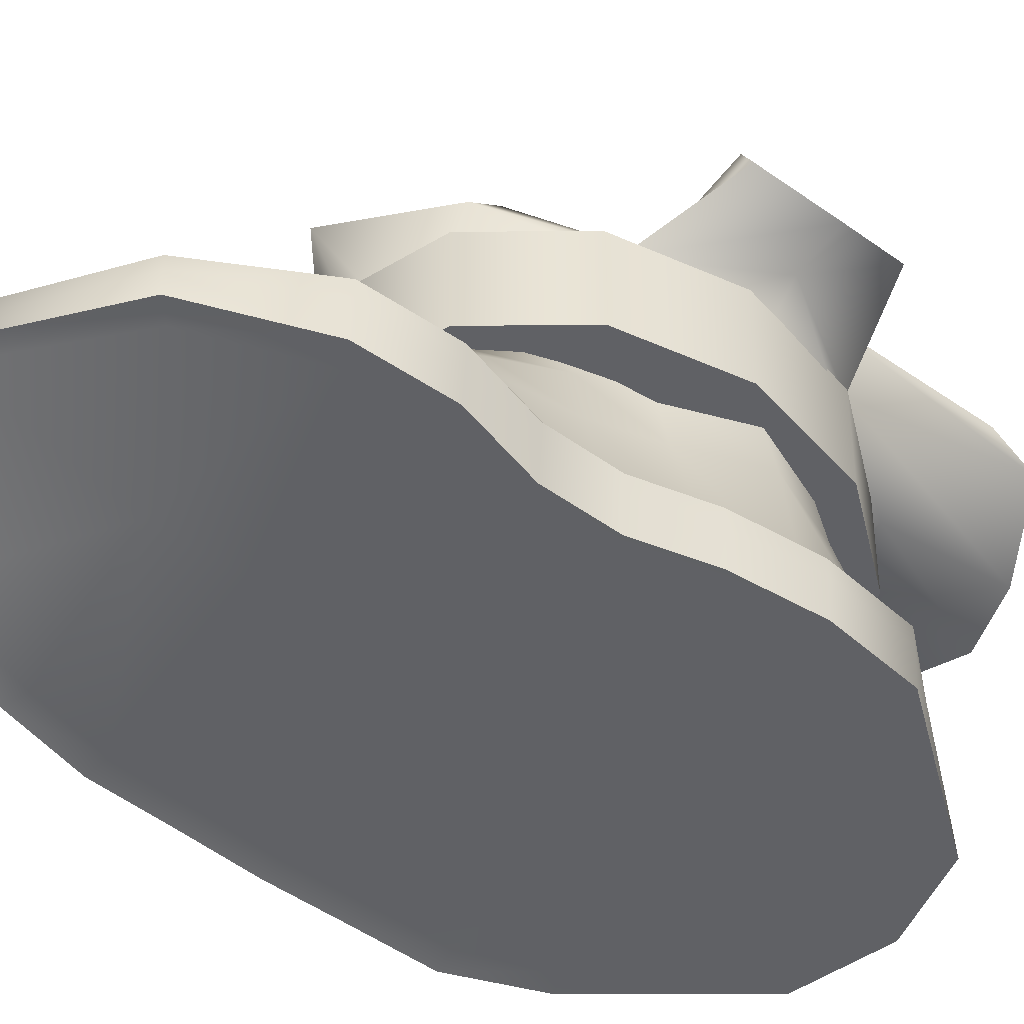
<metadata>
{"format":"obj","ext":"obj","renderer":"f3d","projection":"perspective","resolution":1024,"background":"white","views":[{"elev":-49.8,"azim":-128.0,"up":"+Y"}]}
</metadata>
<code>
o rightLeg
v 0.2165 0.1739 -0.02543
v 0.218 0.1998 -0.03567
v 0.1822 0.1998 0.02304
v 0.1789 0.1739 0.002587
v 0.1516 0.1998 0.03244
v 0.1516 0.1739 0.01199
v 0.1516 0.1656 -0.1921
v 0.1516 0.2138 -0.2173
v 0.1952 0.2125 -0.1809
v 0.1689 0.1595 -0.1827
v 0.2192 0.1944 -0.1258
v 0.2165 0.1676 -0.1213
v 0.2192 0.1944 -0.1258
v 0.2516 0.203 -0.079
v 0.2303 0.1794 -0.079
v 0.218 0.1998 -0.03567
v 0.1879 0.02017 0.01604
v 0.1516 0.02017 -0.079
v 0.2326 0.02017 -0.04392
v 0.1516 0.02017 0.02544
v 0.2112 0.0263 -0.2993
v 0.1516 0.02017 -0.2667
v 0.1516 0.03994 -0.3369
v 0.2326 0.02017 -0.2554
v 0.2464 0.02017 -0.079
v 0.2455 0.02017 -0.1141
v 0.244 0.03818 -0.03816
v 0.2444 0.04681 -0.03818
v 0.1924 0.04756 0.02368
v 0.1932 0.03895 0.02463
v 0.1516 0.04786 0.03501
v 0.1516 0.03925 0.0359
v 0.1516 0.04675 -0.3484
v 0.1516 0.05526 -0.3466
v 0.2179 0.04717 -0.3069
v 0.2187 0.03859 -0.3071
v 0.2452 0.04668 -0.2596
v 0.2447 0.03805 -0.2596
v 0.2583 0.03767 -0.1143
v 0.259 0.04629 -0.1143
v 0.2594 0.04632 -0.07705
v 0.259 0.03768 -0.07701
v 0.2346 0.04713 -0.04392
v 0.2181 0.1069 -0.04392
v 0.1819 0.1069 0.007863
v 0.1864 0.04713 0.01448
v 0.1516 0.1069 0.01726
v 0.1516 0.04713 0.02388
v 0.1516 0.05508 -0.3369
v 0.1516 0.06012 -0.3369
v 0.2053 0.05217 -0.2993
v 0.2097 0.04713 -0.2993
v 0.2207 0.05217 -0.2554
v 0.2346 0.04713 -0.2554
v 0.2474 0.04713 -0.1141
v 0.2181 0.1069 -0.1141
v 0.2318 0.1069 -0.079
v 0.2483 0.04713 -0.079
v 0.2116 0.1431 -0.04392
v 0.1789 0.1431 -0.00538
v 0.1516 0.1431 0.00402
v 0.1516 0.07289 -0.3304
v 0.2023 0.06471 -0.2993
v 0.2142 0.06471 -0.2554
v 0.2116 0.1431 -0.1141
v 0.2254 0.1431 -0.079
v 0.1516 0.07964 -0.3143
v 0.1922 0.06891 -0.278
v 0.205 0.07492 -0.2554
v 0.08665 0.1739 -0.02543
v 0.1243 0.1739 0.002587
v 0.121 0.1998 0.02304
v 0.0847 0.1998 -0.02738
v 0.1516 0.1739 0.01199
v 0.1516 0.1998 0.03244
v 0.1343 0.1595 -0.1827
v 0.108 0.2125 -0.1809
v 0.08665 0.1676 -0.1213
v 0.08237 0.1918 -0.1342
v 0.07293 0.1794 -0.079
v 0.05304 0.1957 -0.079
v 0.08237 0.1918 -0.1342
v 0.0847 0.1998 -0.02738
v 0.1153 0.02017 0.01604
v 0.07055 0.02017 -0.04392
v 0.09196 0.0263 -0.2993
v 0.07055 0.02017 -0.2554
v 0.06649 0.02017 -0.079
v 0.07055 0.02017 -0.1141
v 0.11 0.03895 0.02463
v 0.1108 0.04756 0.02368
v 0.05876 0.04681 -0.03818
v 0.05922 0.03818 -0.03816
v 0.1516 0.03925 0.0359
v 0.1516 0.04786 0.03501
v 0.0845 0.03859 -0.3071
v 0.08527 0.04717 -0.3069
v 0.05807 0.03802 -0.2584
v 0.05779 0.04667 -0.2584
v 0.05365 0.03767 -0.079
v 0.05381 0.04635 -0.079
v 0.05765 0.04633 -0.1176
v 0.05826 0.03771 -0.1176
v 0.06859 0.04713 -0.04392
v 0.1168 0.04713 0.01448
v 0.1213 0.1069 0.007863
v 0.08513 0.1069 -0.04392
v 0.1516 0.04713 0.02388
v 0.1516 0.1069 0.01726
v 0.09345 0.04713 -0.2993
v 0.09793 0.05217 -0.2993
v 0.06859 0.04713 -0.2554
v 0.08255 0.05217 -0.2554
v 0.06859 0.04713 -0.1141
v 0.06453 0.04713 -0.079
v 0.0714 0.1069 -0.079
v 0.08513 0.1069 -0.1141
v 0.1243 0.1431 -0.00538
v 0.09155 0.1431 -0.04392
v 0.1516 0.1431 0.00402
v 0.1009 0.06471 -0.2993
v 0.08898 0.06471 -0.2554
v 0.07783 0.1431 -0.079
v 0.09155 0.1431 -0.1141
v 0.111 0.06891 -0.278
v 0.09822 0.07492 -0.2554
v 0.1516 0.02017 -0.2198
v 0.2413 0.02017 -0.2201
v 0.2546 0.04631 -0.2217
v 0.2541 0.03768 -0.2218
v 0.2433 0.04713 -0.2201
v 0.2228 0.06585 -0.2201
v 0.2116 0.08431 -0.2201
v 0.1844 0.08651 -0.2567
v 0.1516 0.09567 -0.2758
v 0.2024 0.09121 -0.2201
v 0.06969 0.02017 -0.2201
v 0.05642 0.04631 -0.2187
v 0.05693 0.03767 -0.2187
v 0.08036 0.06585 -0.2201
v 0.06773 0.04713 -0.2201
v 0.09155 0.08431 -0.2201
v 0.1188 0.08651 -0.2567
v 0.1008 0.09121 -0.2201
v 0.1516 0.02017 -0.1259
v 0.2453 0.02017 -0.1494
v 0.2582 0.03767 -0.1498
v 0.2588 0.04629 -0.1498
v 0.2473 0.04713 -0.1494
v 0.2181 0.09321 -0.1494
v 0.2116 0.1235 -0.1494
v 0.2024 0.1434 -0.1494
v 0.1747 0.1328 -0.1839
v 0.1516 0.1398 -0.1956
v 0.1285 0.1328 -0.1839
v 0.1008 0.1434 -0.1494
v 0.09155 0.1235 -0.1494
v 0.08513 0.09321 -0.1494
v 0.07747 0.04713 -0.1494
v 0.06614 0.04631 -0.1508
v 0.06667 0.03767 -0.1508
v 0.07943 0.02017 -0.1494
v 0.1516 0.02017 -0.1729
v 0.2431 0.02017 -0.1848
v 0.2559 0.03767 -0.1854
v 0.2565 0.04629 -0.1854
v 0.245 0.04713 -0.1848
v 0.2228 0.07953 -0.1848
v 0.2116 0.1039 -0.1848
v 0.2024 0.1173 -0.1848
v 0.1805 0.11 -0.2195
v 0.1516 0.1181 -0.2336
v 0.1227 0.11 -0.2195
v 0.1008 0.1173 -0.1848
v 0.09155 0.1039 -0.1848
v 0.08036 0.07953 -0.1848
v 0.07725 0.04713 -0.1848
v 0.06594 0.04631 -0.1832
v 0.06647 0.03768 -0.1832
v 0.07921 0.02017 -0.1848
v 0.2426 0.01985 -0.03829
v 0.1939 0.0206 0.02514
v 0.1516 0.0209 0.03658
v 0.1093 0.0206 0.02514
v 0.1516 0.0209 0.03658
v 0.06063 0.01985 -0.03829
v 0.05577 0.01939 -0.079
v 0.05961 0.01938 -0.1176
v 0.0681 0.01935 -0.1508
v 0.0679 0.01935 -0.1832
v 0.05838 0.01935 -0.2187
v 0.05967 0.0197 -0.2582
v 0.08371 0.02641 -0.3068
v 0.1516 0.04028 -0.3466
v 0.2195 0.02641 -0.3068
v 0.2434 0.01971 -0.2594
v 0.2527 0.01935 -0.2217
v 0.2545 0.01934 -0.1854
v 0.2568 0.01934 -0.1498
v 0.257 0.01934 -0.1143
v 0.2575 0.01937 -0.07705
v 0.2426 0.01985 -0.03829
v 0.1939 0.0206 0.02514
v 0.1516 0.0209 0.03658
v 0.1093 0.0206 0.02514
v 0.06063 0.01985 -0.03829
v 0.05577 0.01939 -0.079
v 0.05961 0.01938 -0.1176
v 0.0681 0.01935 -0.1508
v 0.0679 0.01935 -0.1832
v 0.05838 0.01935 -0.2187
v 0.05967 0.0197 -0.2582
v 0.08371 0.02641 -0.3068
v 0.1516 0.04028 -0.3466
v 0.2195 0.02641 -0.3068
v 0.2434 0.01971 -0.2594
v 0.2527 0.01935 -0.2217
v 0.2545 0.01934 -0.1854
v 0.2568 0.01934 -0.1498
v 0.257 0.01934 -0.1143
v 0.2575 0.01937 -0.07705
v 0.2208 0.2373 -0.04392
v 0.2202 0.2406 0.05044
v 0.2202 0.2258 0.07052
v 0.1822 0.2105 0.09118
v 0.1516 0.2049 0.09874
v 0.121 0.2105 0.09118
v 0.08304 0.2258 0.07052
v 0.08304 0.2406 0.05044
v 0.08235 0.2373 -0.04392
v 0.1516 0.2049 0.09874
v 0.2208 0.2064 -0.1197
v 0.2569 0.2352 -0.1141
v 0.2692 0.2312 -0.1264
v 0.2822 0.2268 -0.079
v 0.2692 0.2312 -0.04392
v 0.2569 0.2352 -0.04392
v 0.2208 0.2373 -0.04392
v 0.02786 0.1991 -0.079
v 0.03382 0.2114 -0.1141
v 0.03942 0.223 -0.1141
v 0.08235 0.2064 -0.1197
v 0.08235 0.2373 -0.04392
v 0.03942 0.223 -0.04392
v 0.03382 0.2114 -0.04392
v 0.1952 0.2229 -0.1664
v 0.1516 0.2242 -0.2027
v 0.2208 0.2064 -0.1197
v 0.108 0.2229 -0.1664
v 0.08235 0.2064 -0.1197
v 0.2311 0.06493 -0.2455
v 0.2496 0.04505 -0.2297
v 0.2427 0.04528 -0.2291
v 0.227 0.05991 -0.2432
v 0.2244 0.09157 -0.1996
v 0.2541 0.04507 -0.1764
v 0.2496 0.04505 -0.2297
v 0.2311 0.06493 -0.2455
v 0.06106 0.0457 -0.2201
v 0.06926 0.04573 -0.1672
v 0.08401 0.09159 -0.1996
v 0.07998 0.06481 -0.2457
v 0.06791 0.04593 -0.2211
v 0.06106 0.0457 -0.2201
v 0.07998 0.06481 -0.2457
v 0.08418 0.05989 -0.2432
v 0.09606 0.1055 -0.2078
v 0.09606 0.07868 -0.254
v 0.09606 0.07868 -0.254
v 0.1001 0.07384 -0.2512
v 0.1287 0.1218 -0.2172
v 0.1287 0.09491 -0.2635
v 0.1287 0.09491 -0.2635
v 0.1308 0.0892 -0.2601
v 0.1549 0.1296 -0.2218
v 0.1549 0.1028 -0.268
v 0.1549 0.1028 -0.268
v 0.1549 0.09676 -0.2645
v 0.1811 0.1218 -0.2172
v 0.1811 0.09491 -0.2635
v 0.1811 0.09491 -0.2635
v 0.179 0.0892 -0.2601
v 0.2137 0.1055 -0.2078
v 0.2137 0.07868 -0.254
v 0.2137 0.07868 -0.254
v 0.2096 0.07384 -0.2512
v 0.1949 0.1855 0.01335
v 0.1944 0.1338 0.002127
v 0.2263 0.1338 -0.03806
v 0.2273 0.1855 -0.03736
v 0.1507 0.1855 0.02825
v 0.1507 0.1338 0.01684
v 0.1065 0.1855 0.003341
v 0.1071 0.1338 0.002127
v 0.07416 0.1855 -0.03736
v 0.07513 0.1338 -0.03806
v 0.06232 0.1855 -0.09295
v 0.06343 0.1338 -0.09295
v 0.07416 0.1855 -0.1485
v 0.07513 0.1338 -0.1478
v 0.1065 0.1855 -0.1892
v 0.1071 0.1338 -0.188
v 0.1507 0.1855 -0.2041
v 0.1507 0.1338 -0.2027
v 0.1949 0.1855 -0.1892
v 0.1944 0.1338 -0.188
v 0.2273 0.1855 -0.1485
v 0.2263 0.1338 -0.1478
v 0.2391 0.1855 -0.09295
v 0.238 0.1338 -0.09295
v 0.238 0.1338 -0.09295
v 0.2391 0.1855 -0.09295
v 0.1944 0.1338 0.002127
v 0.1792 0.1338 -0.05169
v 0.2 0.1338 -0.06913
v 0.2263 0.1338 -0.03806
v 0.1507 0.1338 0.01684
v 0.1507 0.1338 -0.04531
v 0.1071 0.1338 0.002127
v 0.1223 0.1338 -0.05169
v 0.07513 0.1338 -0.03806
v 0.1015 0.1338 -0.06913
v 0.06343 0.1338 -0.09295
v 0.09383 0.1338 -0.09295
v 0.07513 0.1338 -0.1478
v 0.1015 0.1338 -0.1168
v 0.1071 0.1338 -0.188
v 0.1223 0.1338 -0.1342
v 0.1507 0.1338 -0.2027
v 0.1507 0.1338 -0.1406
v 0.1944 0.1338 -0.188
v 0.1792 0.1338 -0.1342
v 0.2263 0.1338 -0.1478
v 0.2 0.1338 -0.1168
v 0.238 0.1338 -0.09295
v 0.2076 0.1338 -0.09295
v 0.2076 0.1338 -0.09295
v 0.238 0.1338 -0.09295
v 0.1864 0.04713 0.01448
v 0.1924 0.04756 0.02368
v 0.2444 0.04681 -0.03818
v 0.2346 0.04713 -0.04392
v 0.1516 0.04713 0.02388
v 0.1516 0.04786 0.03501
v 0.2097 0.04713 -0.2993
v 0.2179 0.04717 -0.3069
v 0.1516 0.05526 -0.3466
v 0.1516 0.05508 -0.3369
v 0.2346 0.04713 -0.2554
v 0.2452 0.04668 -0.2596
v 0.2483 0.04713 -0.079
v 0.2594 0.04632 -0.07705
v 0.259 0.04629 -0.1143
v 0.2474 0.04713 -0.1141
v 0.06859 0.04713 -0.04392
v 0.05876 0.04681 -0.03818
v 0.1108 0.04756 0.02368
v 0.1168 0.04713 0.01448
v 0.1516 0.04786 0.03501
v 0.1516 0.04713 0.02388
v 0.08527 0.04717 -0.3069
v 0.09345 0.04713 -0.2993
v 0.05779 0.04667 -0.2584
v 0.06859 0.04713 -0.2554
v 0.06859 0.04713 -0.1141
v 0.05765 0.04633 -0.1176
v 0.05381 0.04635 -0.079
v 0.06453 0.04713 -0.079
v 0.2433 0.04713 -0.2201
v 0.2546 0.04631 -0.2217
v 0.05642 0.04631 -0.2187
v 0.06773 0.04713 -0.2201
v 0.2588 0.04629 -0.1498
v 0.2473 0.04713 -0.1494
v 0.07747 0.04713 -0.1494
v 0.06614 0.04631 -0.1508
v 0.2565 0.04629 -0.1854
v 0.245 0.04713 -0.1848
v 0.07725 0.04713 -0.1848
v 0.06594 0.04631 -0.1832
v 0.2202 0.08655 -0.1973
v 0.2472 0.0453 -0.1758
v 0.2541 0.04507 -0.1764
v 0.2244 0.09157 -0.1996
v 0.227 0.05991 -0.2432
v 0.2427 0.04528 -0.2291
v 0.2472 0.0453 -0.1758
v 0.2202 0.08655 -0.1973
v 0.2427 0.04528 -0.2291
v 0.2496 0.04505 -0.2297
v 0.2541 0.04507 -0.1764
v 0.2472 0.0453 -0.1758
v 0.0761 0.04595 -0.1683
v 0.06926 0.04573 -0.1672
v 0.06106 0.0457 -0.2201
v 0.06791 0.04593 -0.2211
v 0.0761 0.04595 -0.1683
v 0.06791 0.04593 -0.2211
v 0.08418 0.05989 -0.2432
v 0.08821 0.08667 -0.1971
v 0.06926 0.04573 -0.1672
v 0.0761 0.04595 -0.1683
v 0.08821 0.08667 -0.1971
v 0.08401 0.09159 -0.1996
v 0.1001 0.07384 -0.2512
v 0.1001 0.1007 -0.205
v 0.1001 0.1007 -0.205
v 0.09606 0.1055 -0.2078
v 0.1308 0.0892 -0.2601
v 0.1308 0.1161 -0.2139
v 0.1308 0.1161 -0.2139
v 0.1287 0.1218 -0.2172
v 0.1549 0.09676 -0.2645
v 0.1549 0.1236 -0.2183
v 0.1549 0.1236 -0.2183
v 0.1549 0.1296 -0.2218
v 0.179 0.0892 -0.2601
v 0.179 0.1161 -0.2139
v 0.179 0.1161 -0.2139
v 0.1811 0.1218 -0.2172
v 0.2096 0.07384 -0.2512
v 0.2096 0.1007 -0.205
v 0.2096 0.1007 -0.205
v 0.2137 0.1055 -0.2078
v 0.1799 0.1855 -0.05058
v 0.1949 0.1855 0.01335
v 0.2273 0.1855 -0.03736
v 0.2013 0.1855 -0.06849
v 0.1507 0.1855 -0.04403
v 0.1507 0.1855 0.02825
v 0.1215 0.1855 -0.05058
v 0.1065 0.1855 0.003341
v 0.1001 0.1855 -0.06849
v 0.07416 0.1855 -0.03736
v 0.0923 0.1855 -0.09295
v 0.06232 0.1855 -0.09295
v 0.1001 0.1855 -0.1174
v 0.07416 0.1855 -0.1485
v 0.1215 0.1855 -0.1353
v 0.1065 0.1855 -0.1892
v 0.1507 0.1855 -0.1419
v 0.1507 0.1855 -0.2041
v 0.1799 0.1855 -0.1353
v 0.1949 0.1855 -0.1892
v 0.2013 0.1855 -0.1174
v 0.2273 0.1855 -0.1485
v 0.2091 0.1855 -0.09295
v 0.2391 0.1855 -0.09295
v 0.2391 0.1855 -0.09295
v 0.2091 0.1855 -0.09295
v 0.1792 0.1338 -0.05169
v 0.1799 0.1855 -0.05058
v 0.2013 0.1855 -0.06849
v 0.2 0.1338 -0.06913
v 0.1507 0.1338 -0.04531
v 0.1507 0.1855 -0.04403
v 0.1223 0.1338 -0.05169
v 0.1215 0.1855 -0.05058
v 0.1015 0.1338 -0.06913
v 0.1001 0.1855 -0.06849
v 0.09383 0.1338 -0.09295
v 0.0923 0.1855 -0.09295
v 0.1015 0.1338 -0.1168
v 0.1001 0.1855 -0.1174
v 0.1223 0.1338 -0.1342
v 0.1215 0.1855 -0.1353
v 0.1507 0.1338 -0.1406
v 0.1507 0.1855 -0.1419
v 0.1792 0.1338 -0.1342
v 0.1799 0.1855 -0.1353
v 0.2 0.1338 -0.1168
v 0.2013 0.1855 -0.1174
v 0.2076 0.1338 -0.09295
v 0.2091 0.1855 -0.09295
v 0.2091 0.1855 -0.09295
v 0.2076 0.1338 -0.09295
f 4 1 2
f 2 3 4
f 6 4 3
f 3 5 6
f 10 7 8
f 8 9 10
f 12 10 9
f 9 11 12
f 15 12 13
f 13 14 15
f 1 15 14
f 14 16 1
f 17 18 19
f 20 18 17
f 21 22 23
f 24 22 21
f 25 18 26
f 19 18 25
f 30 27 28
f 28 29 30
f 32 30 29
f 29 31 32
f 36 33 34
f 34 35 36
f 38 36 35
f 35 37 38
f 42 39 40
f 40 41 42
f 27 42 41
f 41 28 27
f 46 43 44
f 44 45 46
f 48 46 45
f 45 47 48
f 52 49 50
f 50 51 52
f 54 52 51
f 51 53 54
f 58 55 56
f 56 57 58
f 43 58 57
f 57 44 43
f 45 44 59
f 59 60 45
f 47 45 60
f 60 61 47
f 51 50 62
f 62 63 51
f 53 51 63
f 63 64 53
f 57 56 65
f 65 66 57
f 44 57 66
f 66 59 44
f 60 59 1
f 1 4 60
f 61 60 4
f 4 6 61
f 63 62 67
f 67 68 63
f 64 63 68
f 68 69 64
f 66 65 12
f 12 15 66
f 59 66 15
f 15 1 59
f 73 70 71
f 71 72 73
f 72 71 74
f 74 75 72
f 8 7 76
f 76 77 8
f 77 76 78
f 78 79 77
f 82 78 80
f 80 81 82
f 81 80 70
f 70 83 81
f 84 85 18
f 20 84 18
f 86 23 22
f 87 86 22
f 88 89 18
f 85 88 18
f 93 90 91
f 91 92 93
f 90 94 95
f 95 91 90
f 33 96 97
f 97 34 33
f 96 98 99
f 99 97 96
f 103 100 101
f 101 102 103
f 100 93 92
f 92 101 100
f 107 104 105
f 105 106 107
f 106 105 108
f 108 109 106
f 50 49 110
f 110 111 50
f 111 110 112
f 112 113 111
f 117 114 115
f 115 116 117
f 116 115 104
f 104 107 116
f 119 107 106
f 106 118 119
f 118 106 109
f 109 120 118
f 62 50 111
f 111 121 62
f 121 111 113
f 113 122 121
f 124 117 116
f 116 123 124
f 123 116 107
f 107 119 123
f 70 119 118
f 118 71 70
f 71 118 120
f 120 74 71
f 67 62 121
f 121 125 67
f 125 121 122
f 122 126 125
f 78 124 123
f 123 80 78
f 80 123 119
f 119 70 80
f 128 127 22
f 22 24 128
f 130 38 37
f 37 129 130
f 132 131 54
f 54 53 132
f 133 132 53
f 53 64 133
f 135 134 68
f 68 67 135
f 136 133 64
f 64 69 136
f 134 136 69
f 69 68 134
f 127 137 87
f 87 22 127
f 139 138 99
f 99 98 139
f 141 140 113
f 113 112 141
f 140 142 122
f 122 113 140
f 143 135 67
f 67 125 143
f 144 143 125
f 125 126 144
f 142 144 126
f 126 122 142
f 26 18 145
f 145 146 26
f 39 147 148
f 148 40 39
f 56 55 149
f 149 150 56
f 65 56 150
f 150 151 65
f 12 65 151
f 151 152 12
f 10 12 152
f 152 153 10
f 7 10 153
f 153 154 7
f 76 7 154
f 154 155 76
f 78 76 155
f 155 156 78
f 124 78 156
f 156 157 124
f 117 124 157
f 157 158 117
f 114 117 158
f 158 159 114
f 103 102 160
f 160 161 103
f 18 89 162
f 162 145 18
f 146 145 163
f 163 164 146
f 147 165 166
f 166 148 147
f 150 149 167
f 167 168 150
f 151 150 168
f 168 169 151
f 152 151 169
f 169 170 152
f 153 152 170
f 170 171 153
f 154 153 171
f 171 172 154
f 155 154 172
f 172 173 155
f 156 155 173
f 173 174 156
f 157 156 174
f 174 175 157
f 158 157 175
f 175 176 158
f 159 158 176
f 176 177 159
f 161 160 178
f 178 179 161
f 145 162 180
f 180 163 145
f 164 163 127
f 127 128 164
f 165 130 129
f 129 166 165
f 168 167 131
f 131 132 168
f 169 168 132
f 132 133 169
f 170 169 133
f 133 136 170
f 171 170 136
f 136 134 171
f 172 171 134
f 134 135 172
f 173 172 135
f 135 143 173
f 174 173 143
f 143 144 174
f 175 174 144
f 144 142 175
f 176 175 142
f 142 140 176
f 177 176 140
f 140 141 177
f 179 178 138
f 138 139 179
f 163 180 137
f 137 127 163
f 182 181 27
f 27 30 182
f 183 182 30
f 30 32 183
f 90 184 185
f 185 94 90
f 93 186 184
f 184 90 93
f 100 187 186
f 186 93 100
f 103 188 187
f 187 100 103
f 103 161 189
f 189 188 103
f 161 179 190
f 190 189 161
f 179 139 191
f 191 190 179
f 139 98 192
f 192 191 139
f 96 193 192
f 192 98 96
f 33 194 193
f 193 96 33
f 195 194 33
f 33 36 195
f 196 195 36
f 36 38 196
f 130 197 196
f 196 38 130
f 165 198 197
f 197 130 165
f 147 199 198
f 198 165 147
f 39 200 199
f 199 147 39
f 201 200 39
f 39 42 201
f 181 201 42
f 42 27 181
f 17 19 202
f 202 203 17
f 20 17 203
f 203 204 20
f 84 20 204
f 204 205 84
f 85 84 205
f 205 206 85
f 88 85 206
f 206 207 88
f 89 88 207
f 207 208 89
f 162 89 208
f 208 209 162
f 180 162 209
f 209 210 180
f 137 180 210
f 210 211 137
f 87 137 211
f 211 212 87
f 86 87 212
f 212 213 86
f 23 86 213
f 213 214 23
f 21 23 214
f 214 215 21
f 24 21 215
f 215 216 24
f 128 24 216
f 216 217 128
f 164 128 217
f 217 218 164
f 146 164 218
f 218 219 146
f 26 146 219
f 219 220 26
f 25 26 220
f 220 221 25
f 19 25 221
f 221 202 19
f 2 222 223
f 223 224 2
f 3 2 224
f 224 225 3
f 5 3 225
f 225 226 5
f 73 72 227
f 227 228 73
f 230 73 228
f 228 229 230
f 72 75 231
f 231 227 72
f 13 232 233
f 233 234 13
f 14 13 234
f 234 235 14
f 16 14 235
f 235 236 16
f 238 16 236
f 236 237 238
f 82 81 239
f 239 240 82
f 242 82 240
f 240 241 242
f 83 243 244
f 244 245 83
f 81 83 245
f 245 239 81
f 247 246 9
f 9 8 247
f 246 248 11
f 11 9 246
f 249 247 8
f 8 77 249
f 250 249 77
f 77 79 250
f 254 251 252
f 252 253 254
f 258 255 256
f 256 257 258
f 262 259 260
f 260 261 262
f 266 263 264
f 264 265 266
f 262 261 267
f 267 268 262
f 266 265 269
f 269 270 266
f 268 267 271
f 271 272 268
f 270 269 273
f 273 274 270
f 272 271 275
f 275 276 272
f 274 273 277
f 277 278 274
f 276 275 279
f 279 280 276
f 278 277 281
f 281 282 278
f 280 279 283
f 283 284 280
f 282 281 285
f 285 286 282
f 284 283 255
f 255 258 284
f 286 285 251
f 251 254 286
f 290 287 288
f 288 289 290
f 287 291 292
f 292 288 287
f 291 293 294
f 294 292 291
f 293 295 296
f 296 294 293
f 295 297 298
f 298 296 295
f 297 299 300
f 300 298 297
f 299 301 302
f 302 300 299
f 301 303 304
f 304 302 301
f 303 305 306
f 306 304 303
f 305 307 308
f 308 306 305
f 307 309 310
f 310 308 307
f 312 290 289
f 289 311 312
f 316 313 314
f 314 315 316
f 313 317 318
f 318 314 313
f 317 319 320
f 320 318 317
f 319 321 322
f 322 320 319
f 321 323 324
f 324 322 321
f 323 325 326
f 326 324 323
f 325 327 328
f 328 326 325
f 327 329 330
f 330 328 327
f 329 331 332
f 332 330 329
f 331 333 334
f 334 332 331
f 333 335 336
f 336 334 333
f 338 316 315
f 315 337 338
f 342 339 340
f 340 341 342
f 339 343 344
f 344 340 339
f 348 345 346
f 346 347 348
f 345 349 350
f 350 346 345
f 354 351 352
f 352 353 354
f 351 342 341
f 341 352 351
f 358 355 356
f 356 357 358
f 360 358 357
f 357 359 360
f 362 348 347
f 347 361 362
f 364 362 361
f 361 363 364
f 368 365 366
f 366 367 368
f 355 368 367
f 367 356 355
f 349 369 370
f 370 350 349
f 372 364 363
f 363 371 372
f 374 354 353
f 353 373 374
f 365 375 376
f 376 366 365
f 378 374 373
f 373 377 378
f 375 379 380
f 380 376 375
f 369 378 377
f 377 370 369
f 379 372 371
f 371 380 379
f 384 381 382
f 382 383 384
f 388 385 386
f 386 387 388
f 392 389 390
f 390 391 392
f 396 393 394
f 394 395 396
f 400 397 398
f 398 399 400
f 404 401 402
f 402 403 404
f 400 399 405
f 405 406 400
f 404 403 407
f 407 408 404
f 406 405 409
f 409 410 406
f 408 407 411
f 411 412 408
f 410 409 413
f 413 414 410
f 412 411 415
f 415 416 412
f 414 413 417
f 417 418 414
f 416 415 419
f 419 420 416
f 418 417 421
f 421 422 418
f 420 419 423
f 423 424 420
f 422 421 385
f 385 388 422
f 424 423 381
f 381 384 424
f 428 425 426
f 426 427 428
f 425 429 430
f 430 426 425
f 429 431 432
f 432 430 429
f 431 433 434
f 434 432 431
f 433 435 436
f 436 434 433
f 435 437 438
f 438 436 435
f 437 439 440
f 440 438 437
f 439 441 442
f 442 440 439
f 441 443 444
f 444 442 441
f 443 445 446
f 446 444 443
f 445 447 448
f 448 446 445
f 450 428 427
f 427 449 450
f 454 451 452
f 452 453 454
f 451 455 456
f 456 452 451
f 455 457 458
f 458 456 455
f 457 459 460
f 460 458 457
f 459 461 462
f 462 460 459
f 461 463 464
f 464 462 461
f 463 465 466
f 466 464 463
f 465 467 468
f 468 466 465
f 467 469 470
f 470 468 467
f 469 471 472
f 472 470 469
f 471 473 474
f 474 472 471
f 476 454 453
f 453 475 476

</code>
